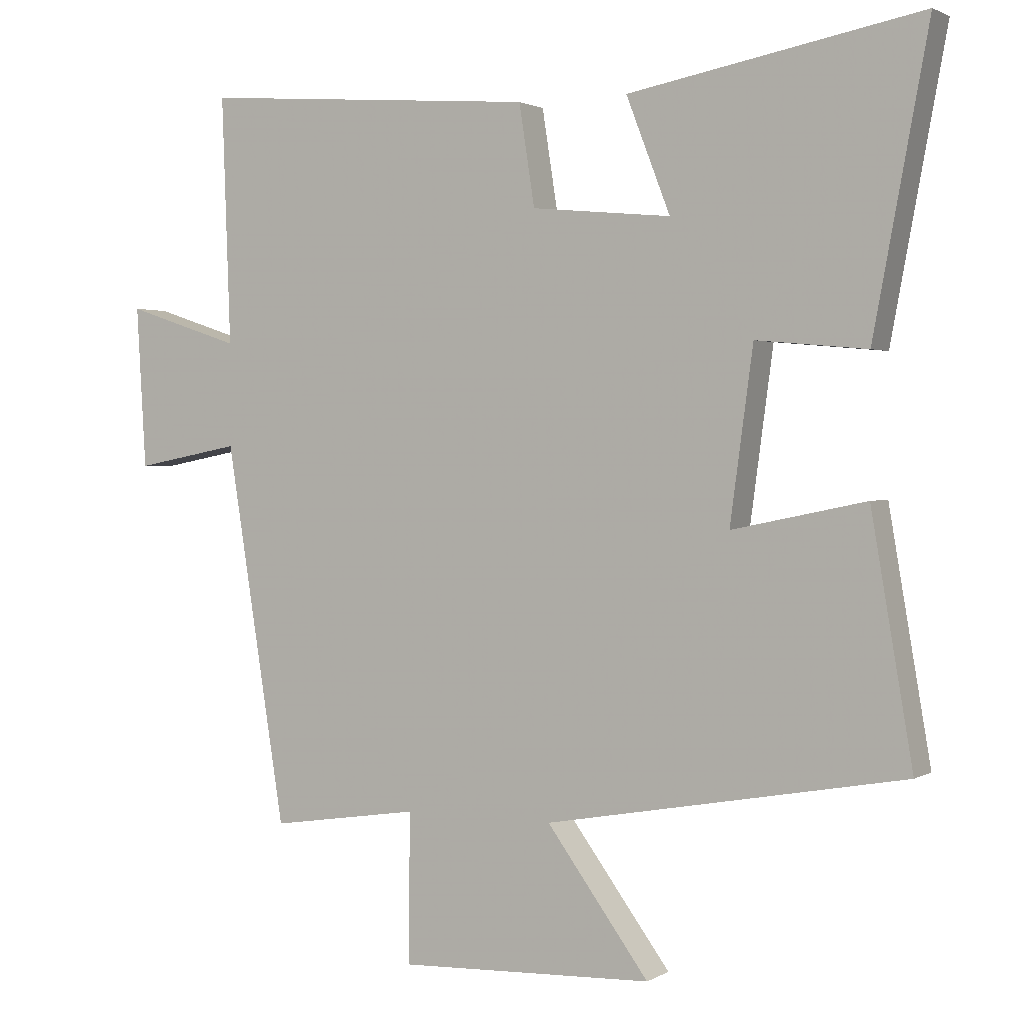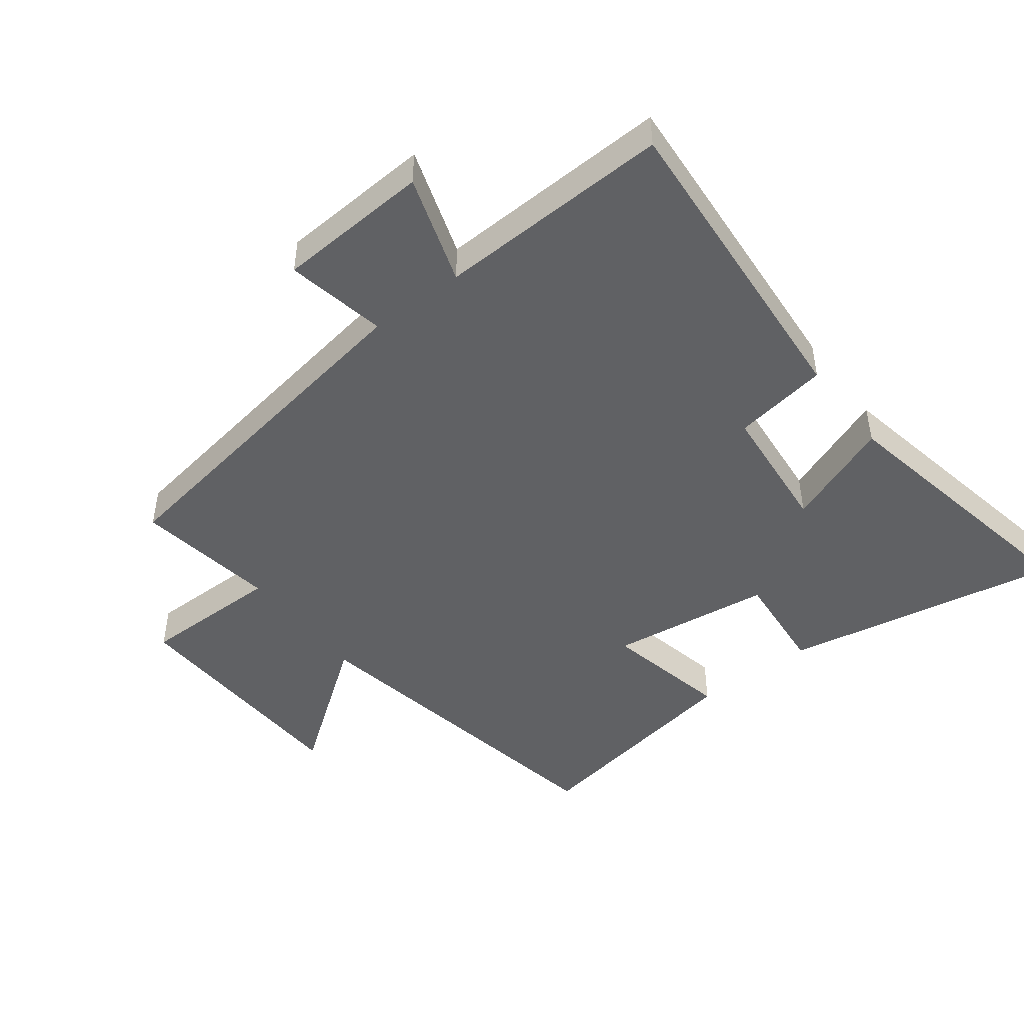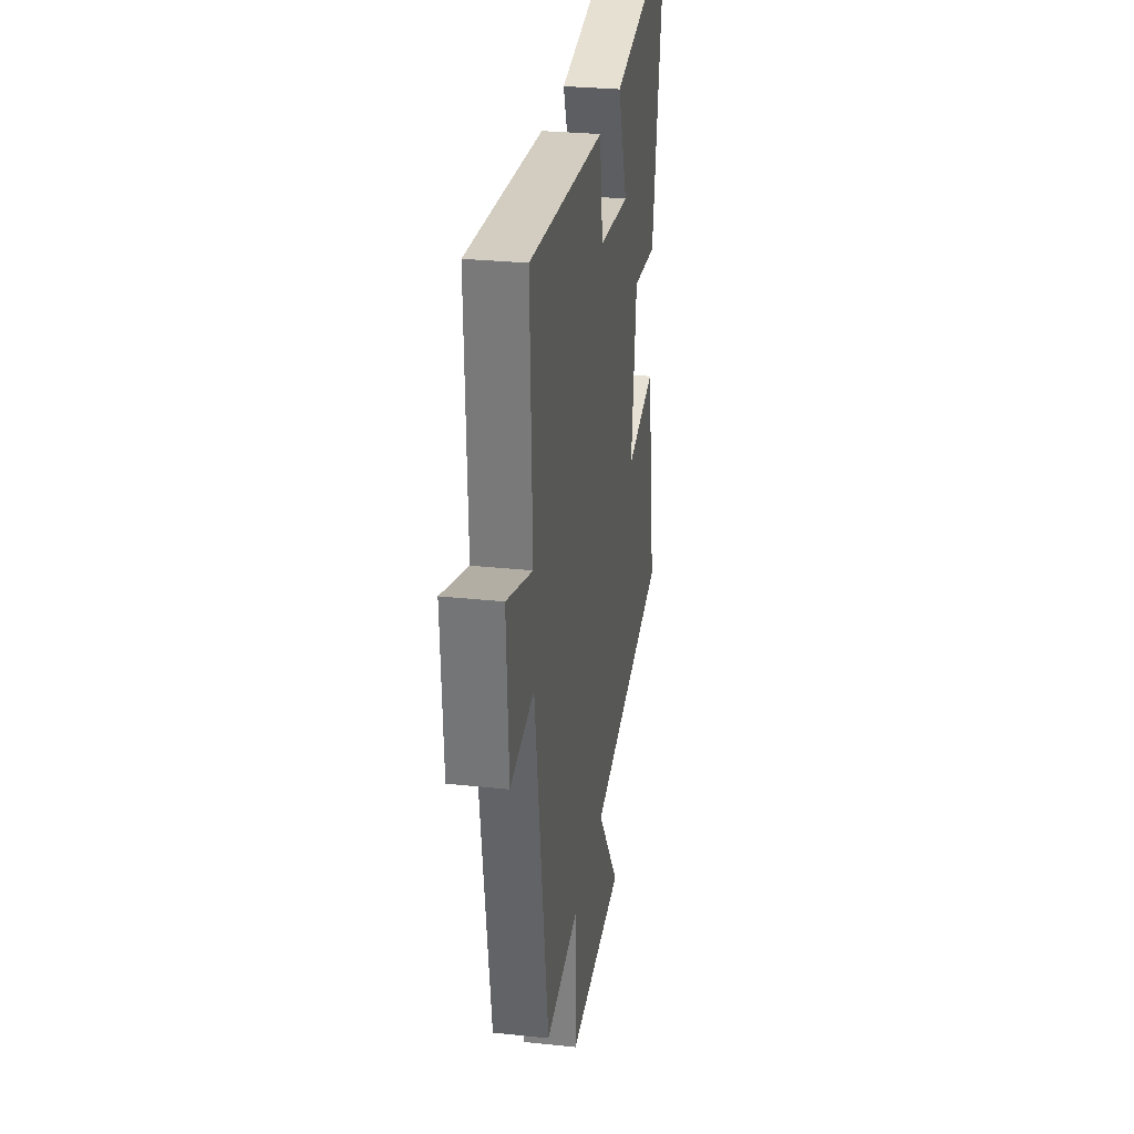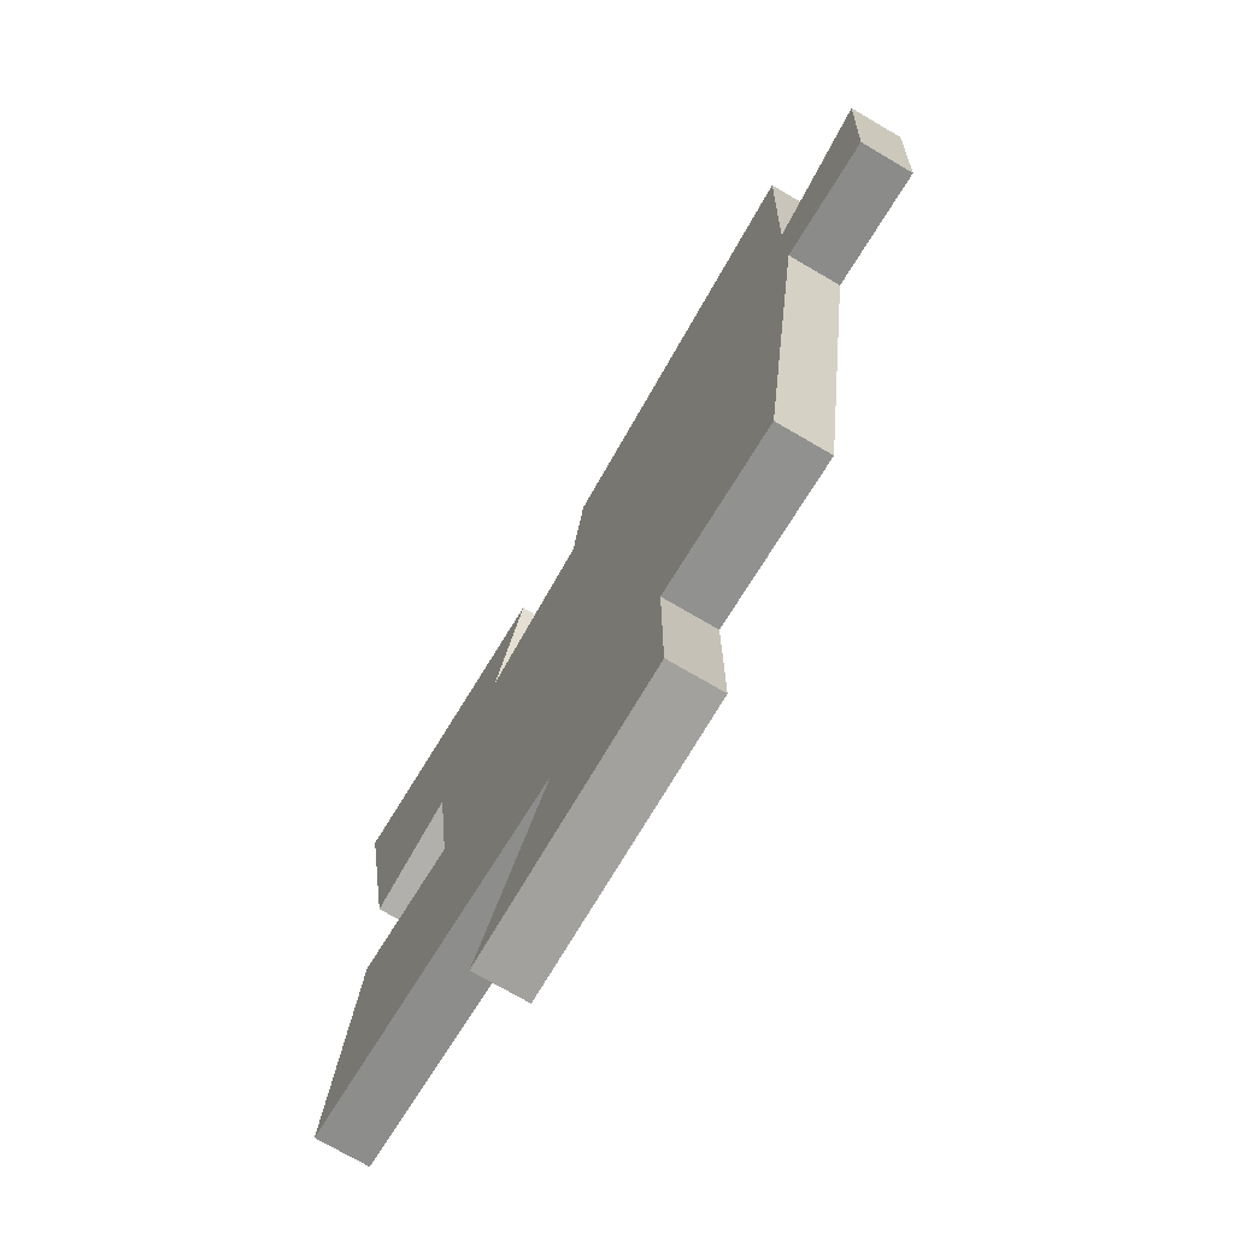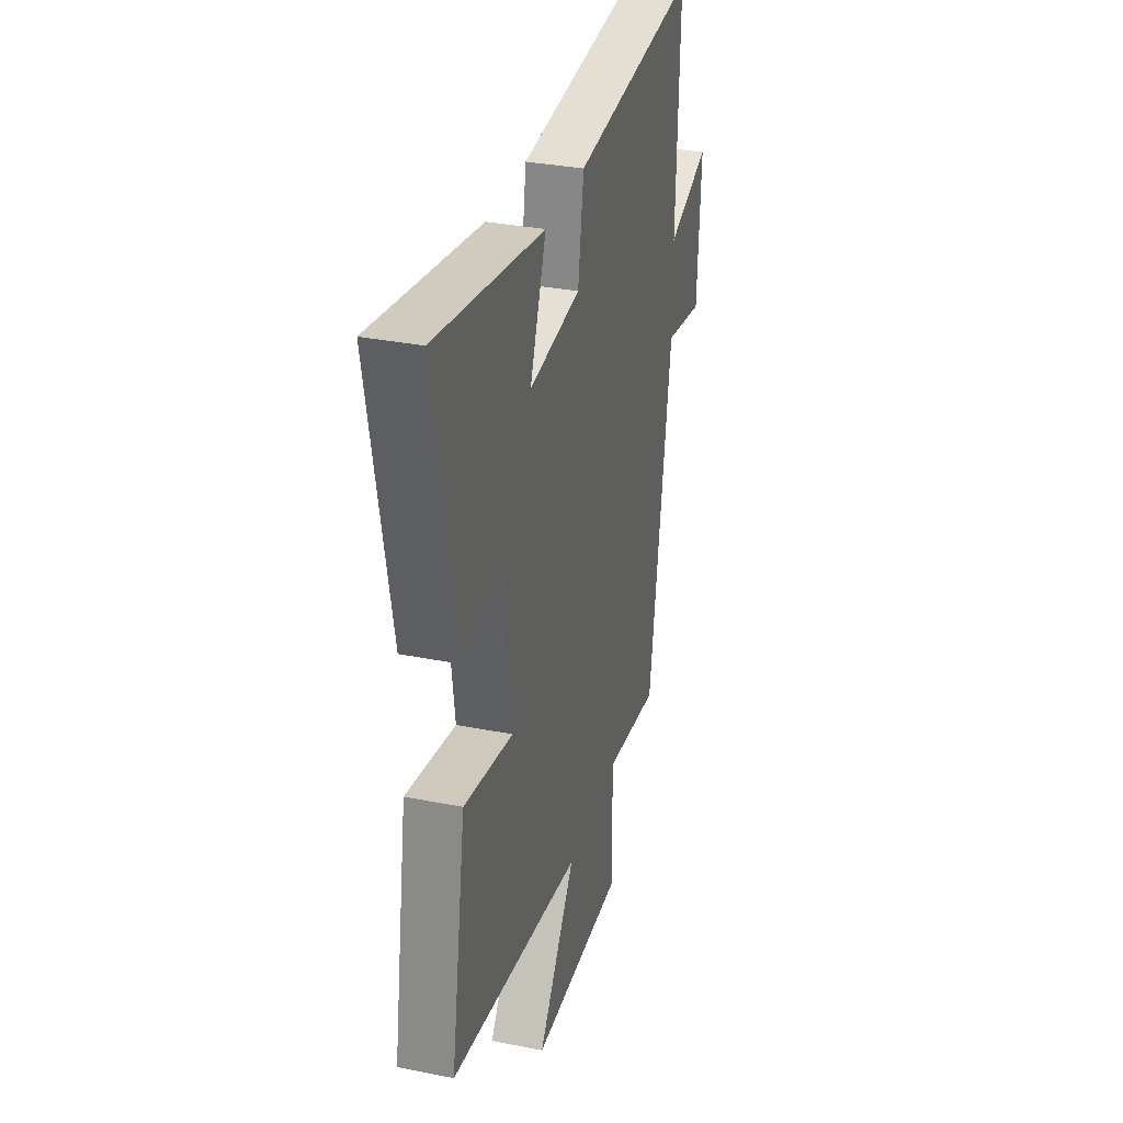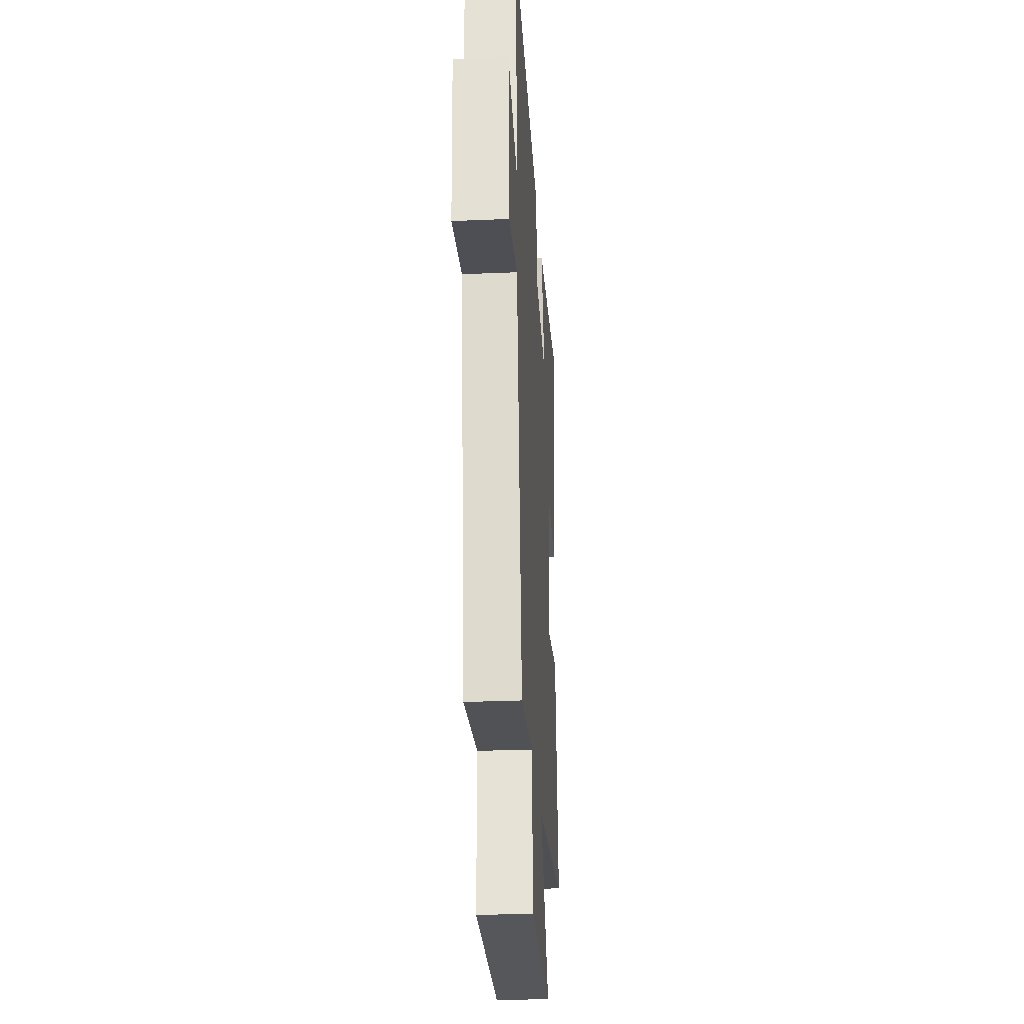
<metadata>
{"format":"obj","ext":"obj","renderer":"f3d","projection":"perspective","resolution":1024,"background":"white","views":[{"elev":1.5,"azim":28.2,"up":"+Z"},{"elev":-46.8,"azim":-52.5,"up":"+Y"},{"elev":28.7,"azim":-81.0,"up":"+Z"},{"elev":-74.0,"azim":-120.3,"up":"+Z"},{"elev":33.2,"azim":105.3,"up":"+Z"},{"elev":-29.2,"azim":-86.4,"up":"+Z"}]}
</metadata>
<code>
v -0.412 0.07 -0.533
v -0.5 0.07 0.023
v -0.656 0.07 -0.007
v -0.67 0.07 0.231
v -0.5 0.07 0.175
v -0.513 0.07 0.539
v -0.014 0.07 0.5
v 0.009 0.07 0.352
v 0.215 0.07 0.332
v 0.15 0.07 0.5
v 0.581 0.07 0.58
v 0.5 0.07 0.148
v 0.337 0.07 0.163
v 0.303 0.07 -0.089
v 0.5 0.07 -0.048
v 0.561 0.07 -0.405
v 0.032 0.07 -0.5
v 0.183 0.07 -0.706
v -0.193 0.07 -0.72
v -0.192 0.07 -0.5
v -0.412 0 -0.533
v -0.5 0 0.023
v -0.656 0 -0.007
v -0.67 0 0.231
v -0.5 0 0.175
v -0.513 0 0.539
v -0.014 0 0.5
v 0.009 0 0.352
v 0.215 0 0.332
v 0.15 0 0.5
v 0.581 0 0.58
v 0.5 0 0.148
v 0.337 0 0.163
v 0.303 0 -0.089
v 0.5 0 -0.048
v 0.561 0 -0.405
v 0.032 0 -0.5
v 0.183 0 -0.706
v -0.193 0 -0.72
v -0.192 0 -0.5
f 17 18 19 20
f 16 17 20
f 15 16 20
f 14 15 20
f 20 1 2
f 14 20 2
f 13 14 2
f 11 12 13
f 10 11 13
f 9 10 13
f 8 9 13 2
f 5 6 7 8
f 5 8 2 3
f 3 4 5
f 40 39 38 37
f 40 37 36
f 40 36 35
f 40 35 34
f 22 21 40
f 22 40 34
f 22 34 33
f 33 32 31
f 33 31 30
f 33 30 29
f 22 33 29 28
f 28 27 26 25
f 23 22 28 25
f 25 24 23
f 1 21 22 2
f 2 22 23 3
f 3 23 24 4
f 4 24 25 5
f 5 25 26 6
f 6 26 27 7
f 7 27 28 8
f 8 28 29 9
f 9 29 30 10
f 10 30 31 11
f 11 31 32 12
f 12 32 33 13
f 13 33 34 14
f 14 34 35 15
f 15 35 36 16
f 16 36 37 17
f 17 37 38 18
f 18 38 39 19
f 19 39 40 20
f 20 40 21 1

</code>
